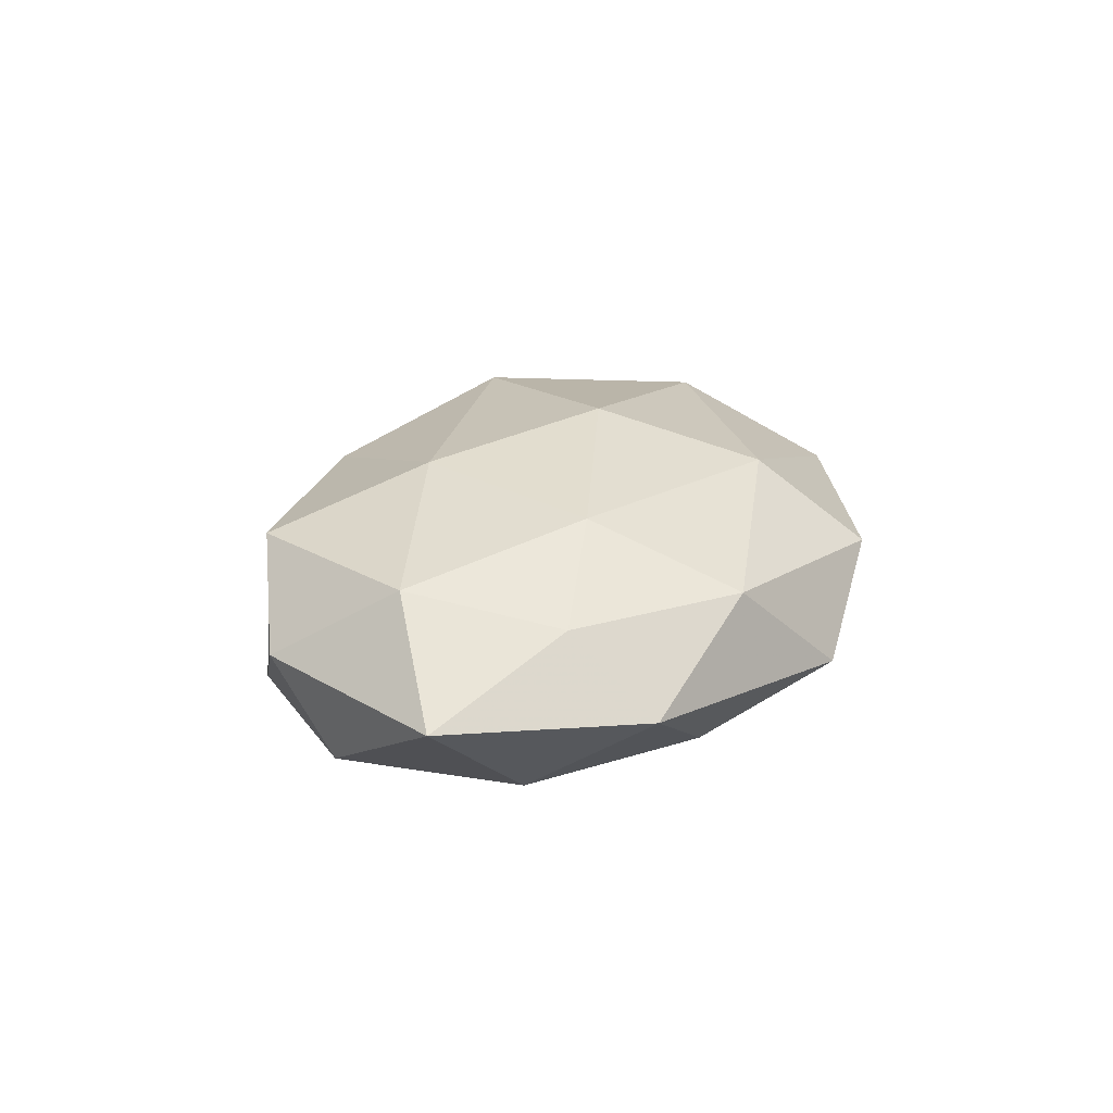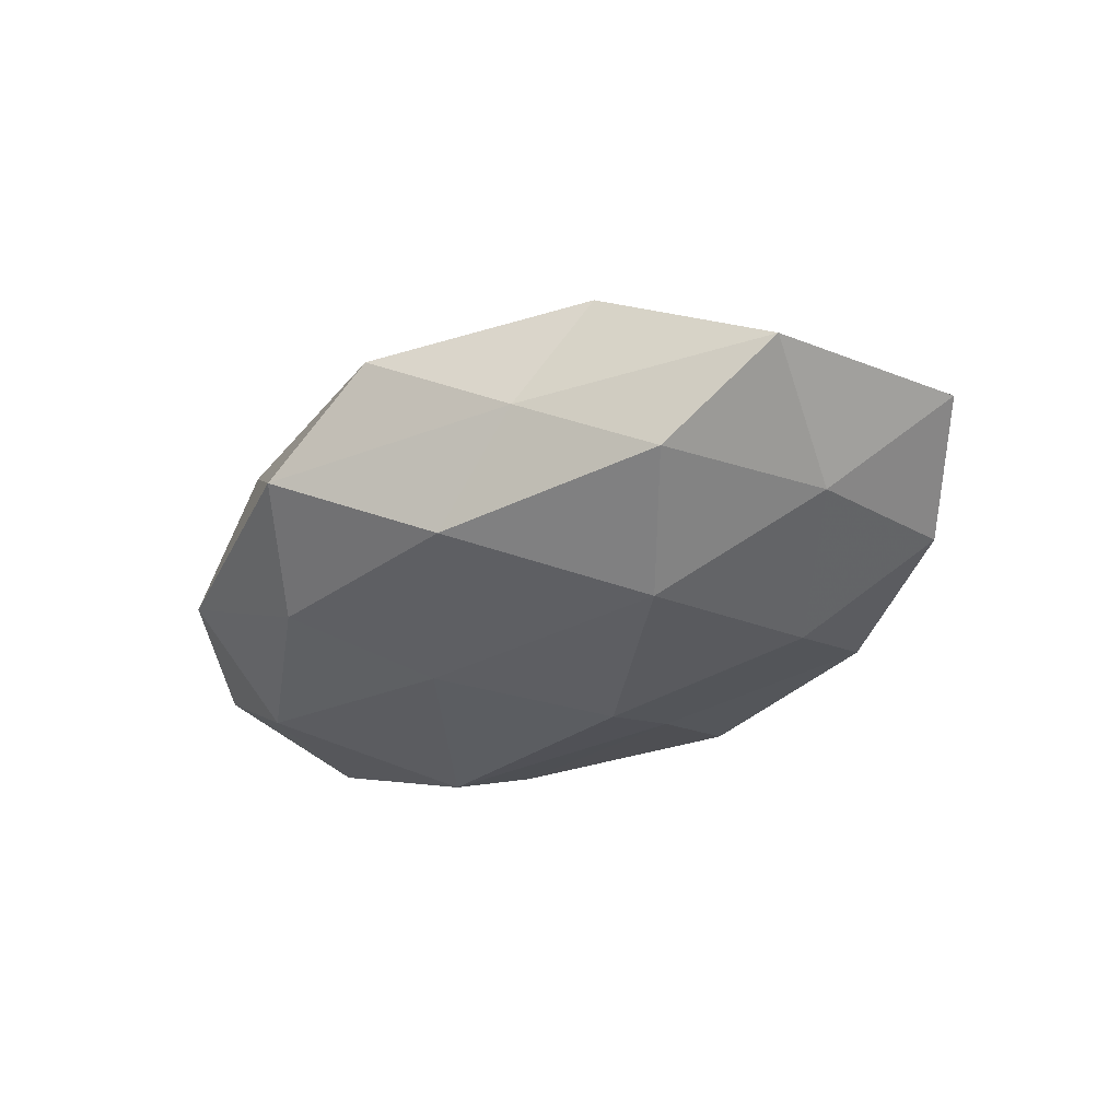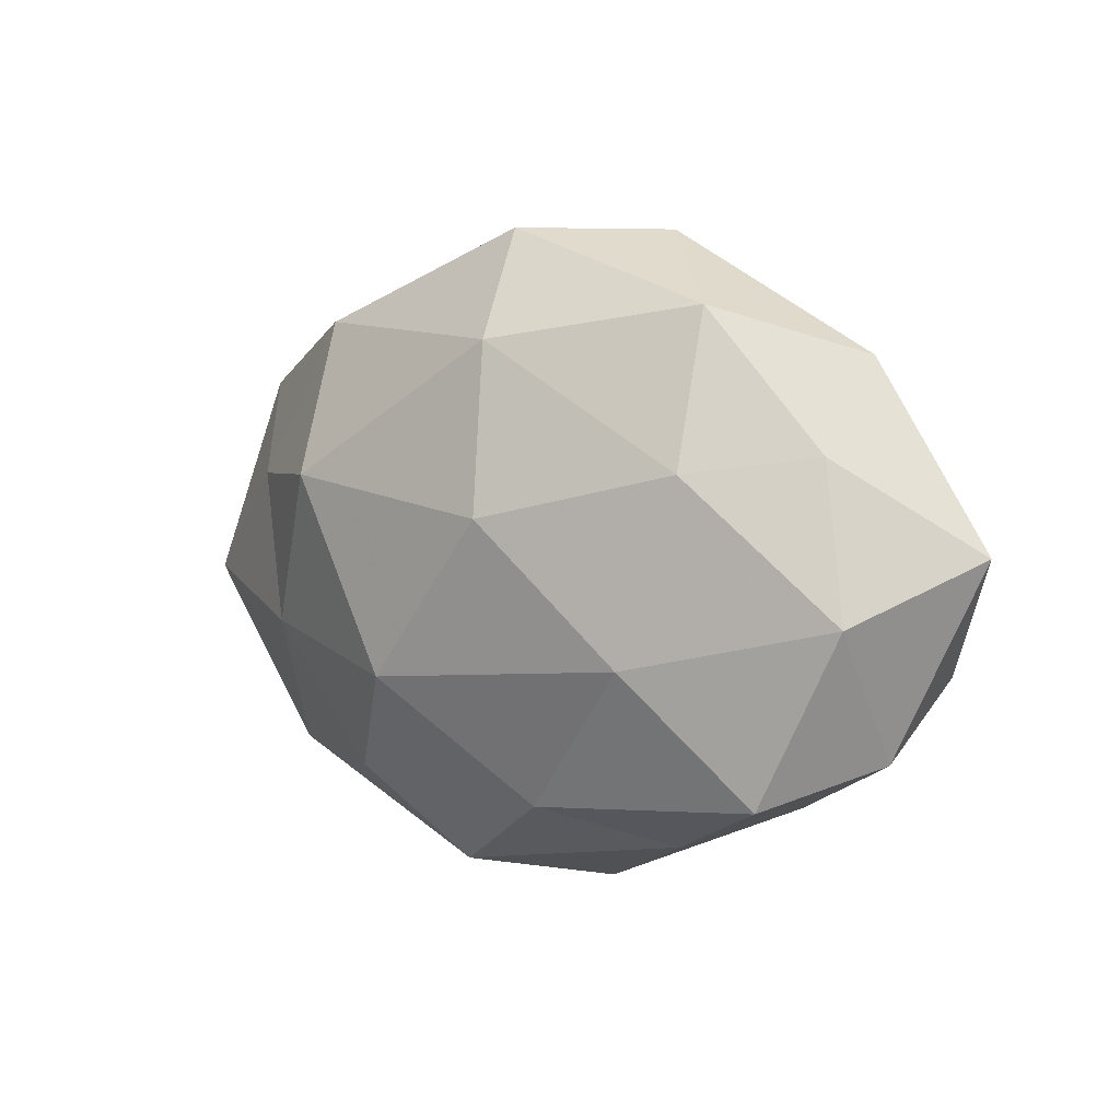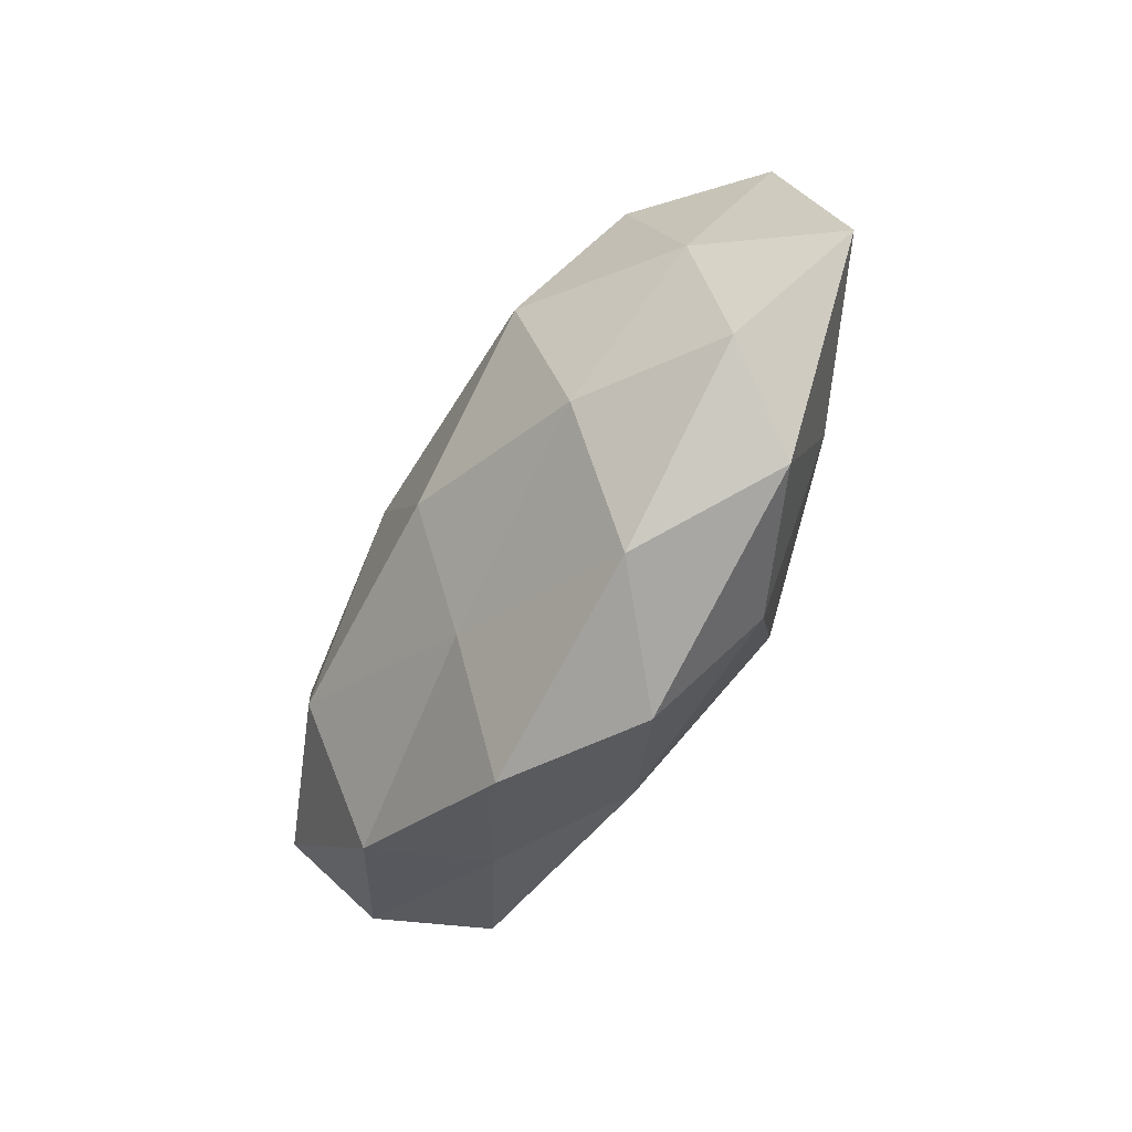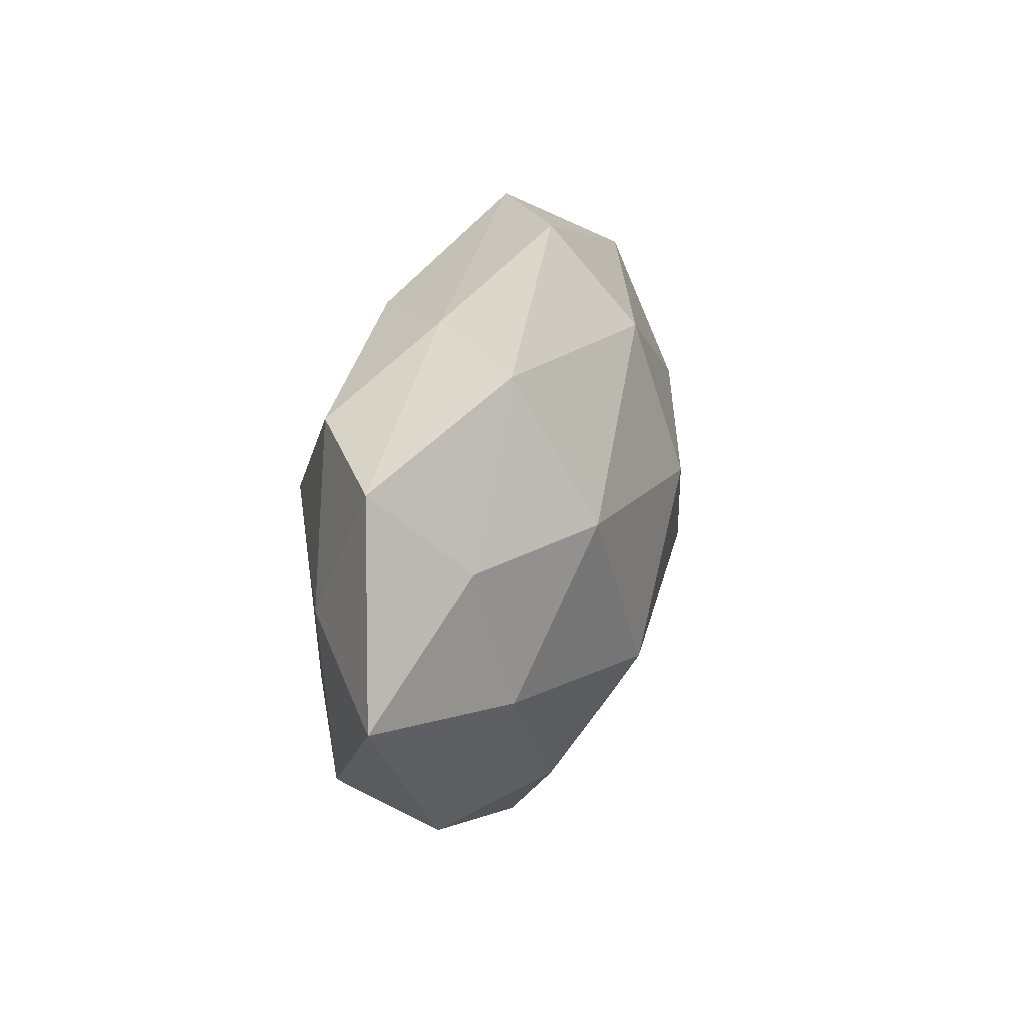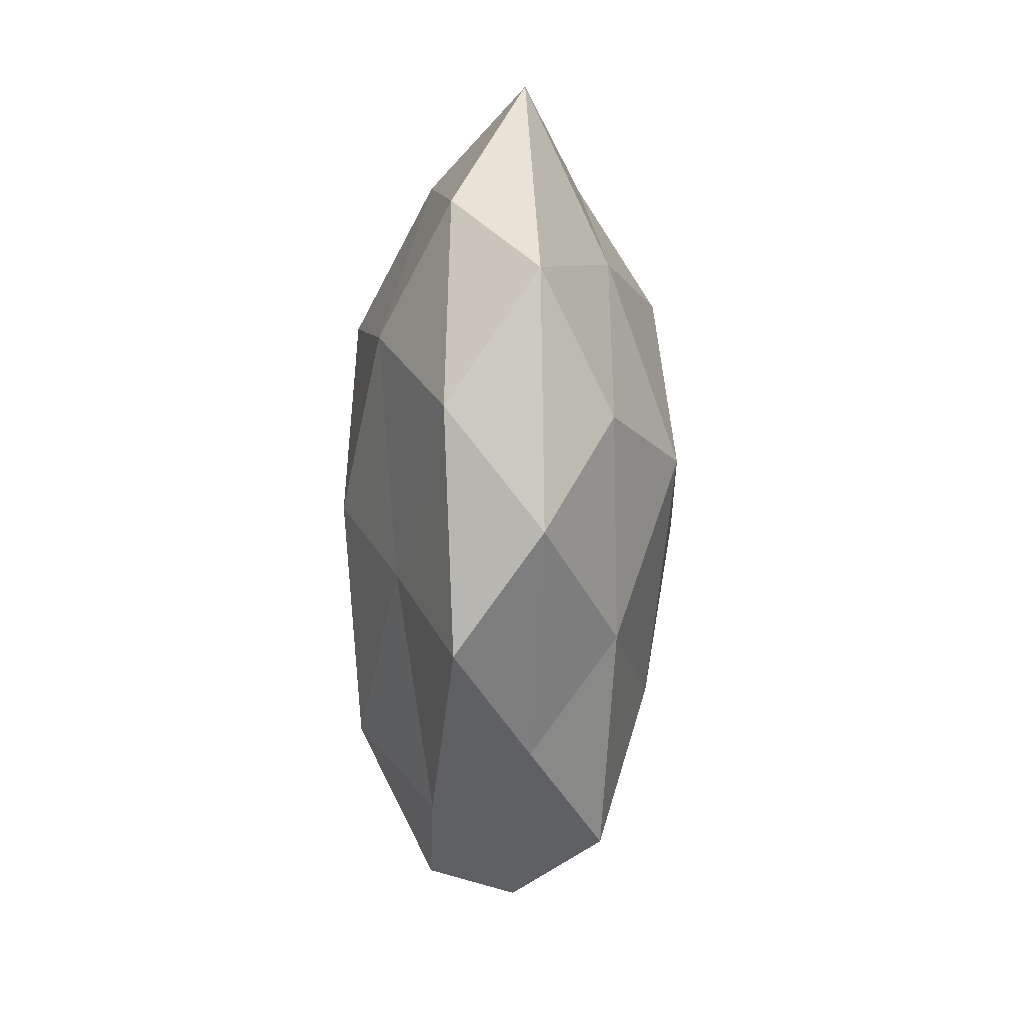
<metadata>
{"format":"obj","ext":"obj","renderer":"f3d","projection":"perspective","resolution":1024,"background":"white","views":[{"elev":18.9,"azim":108.1,"up":"+Z"},{"elev":-36.3,"azim":-140.8,"up":"+Z"},{"elev":6.6,"azim":37.0,"up":"+Y"},{"elev":-53.7,"azim":-122.2,"up":"+Y"},{"elev":21.9,"azim":-73.3,"up":"+Y"},{"elev":-69.9,"azim":-91.1,"up":"+Y"}]}
</metadata>
<code>
v -0.04249 0.009085 0.008577
v -0.01887 0.03151 -0.003136
v 0.005571 -0.0282 0.01364
v -0.02654 0.01028 0.01914
v -0.02951 0.02891 0.009253
v -0.0284 -0.01448 -0.01655
v 0.02903 -0.02928 -0.009007
v -0.04063 -0.02655 0.003116
v 0.02306 0.02585 -0.01253
v -0.01247 -0.01329 0.02136
v 0.04667 -0.02015 0.001551
v 0.0005844 0.0272 0.01685
v 0.04595 -0.003837 0.01116
v 0.02537 0.03133 0.007797
v -0.002754 0.04037 0.006403
v 0.03589 -0.02514 0.0127
v 0.05738 0.003696 -0.001035
v 0.04837 -0.01151 -0.009696
v -0.05824 -0.004945 0.001054
v -0.0254 -0.03293 -0.007907
v 0.003025 -0.0409 -0.006306
v -0.04374 0.00254 -0.0107
v -0.01214 -0.03892 0.004106
v 0.04151 0.009431 -0.01318
v -0.04653 -0.01801 -0.007624
v -0.003288 -0.007607 -0.02164
v -0.0001928 -0.02345 -0.01387
v 0.003775 0.006795 0.02271
v 0.02116 -0.009748 0.0189
v -0.03708 -0.009597 0.01186
v 0.04083 0.0146 0.00664
v 0.01948 -0.03315 0.003181
v 0.01321 0.04013 -0.004362
v -0.0229 0.009488 -0.02076
v -0.005702 0.02932 -0.01477
v 0.02697 -0.01149 -0.01922
v 0.0114 0.01073 -0.01901
v 0.02712 0.01254 0.01563
v -0.02247 -0.0267 0.01238
v -0.04973 0.02041 -0.001665
v -0.03455 0.02327 -0.01234
v 0.04132 0.02563 -0.003147
f 4 5 1
f 12 5 4
f 2 5 15
f 12 15 5
f 14 15 12
f 13 16 11
f 13 11 17
f 18 11 7
f 17 11 18
f 20 23 8
f 20 21 23
f 17 18 24
f 25 8 19
f 25 6 20
f 25 20 8
f 25 22 6
f 25 19 22
f 6 27 20
f 21 27 7
f 20 27 21
f 6 26 27
f 4 10 28
f 28 12 4
f 29 10 3
f 16 29 3
f 13 29 16
f 29 28 10
f 1 30 4
f 30 10 4
f 19 30 1
f 8 30 19
f 31 13 17
f 11 32 7
f 3 32 16
f 11 16 32
f 7 32 21
f 23 32 3
f 23 21 32
f 15 33 2
f 14 33 15
f 22 34 6
f 6 34 26
f 33 35 2
f 33 9 35
f 7 36 18
f 24 18 36
f 27 36 7
f 27 26 36
f 9 24 37
f 26 34 37
f 37 35 9
f 34 35 37
f 24 36 37
f 37 36 26
f 14 12 38
f 38 12 28
f 38 29 13
f 38 28 29
f 31 38 13
f 31 14 38
f 3 10 39
f 39 23 3
f 8 23 39
f 8 39 30
f 30 39 10
f 40 1 5
f 40 5 2
f 19 1 40
f 19 40 22
f 22 41 34
f 2 35 41
f 34 41 35
f 41 40 2
f 22 40 41
f 42 24 9
f 17 24 42
f 31 42 14
f 31 17 42
f 42 9 33
f 42 33 14

</code>
